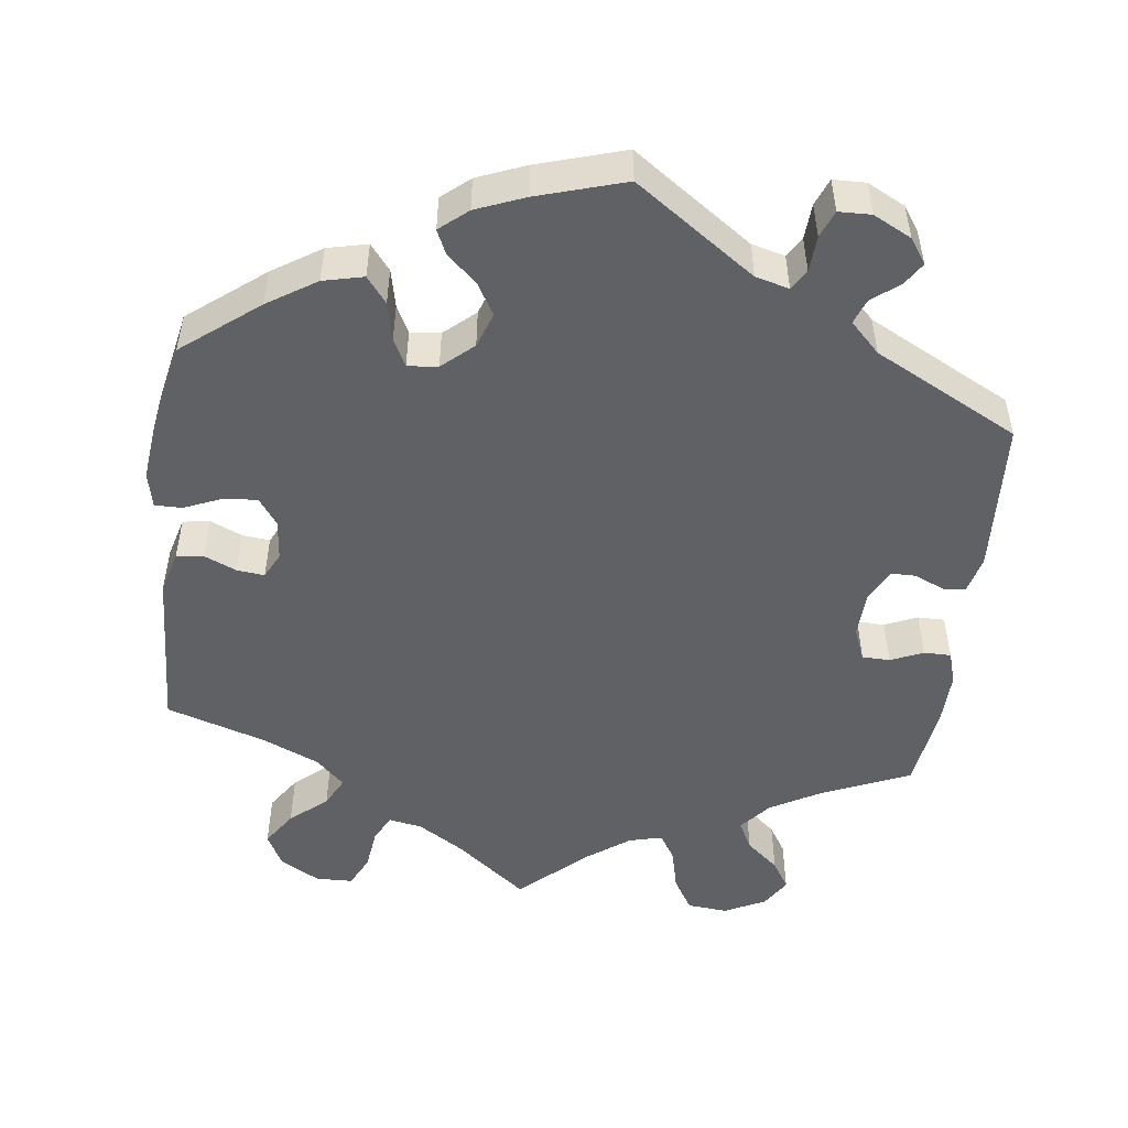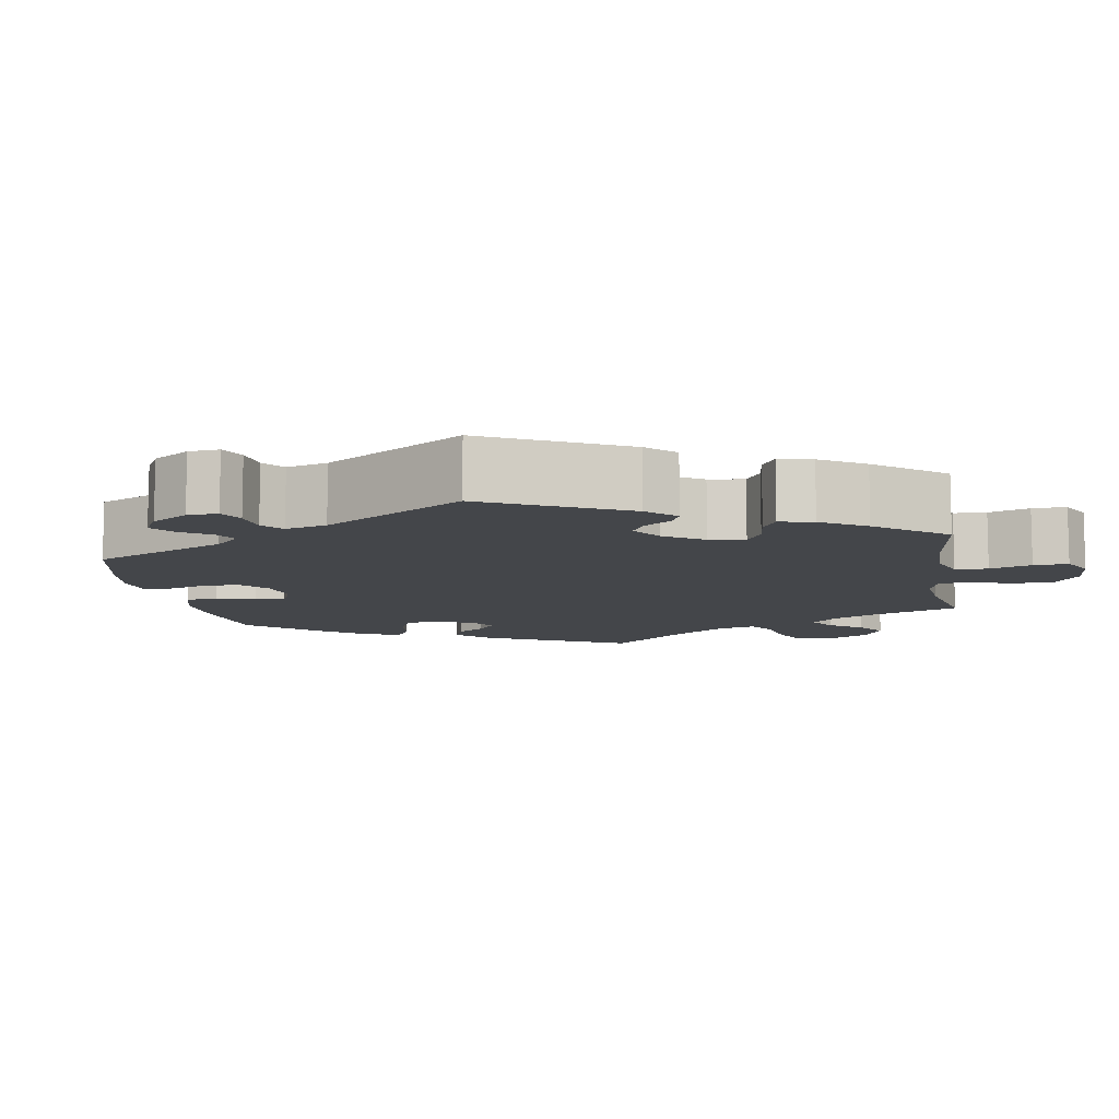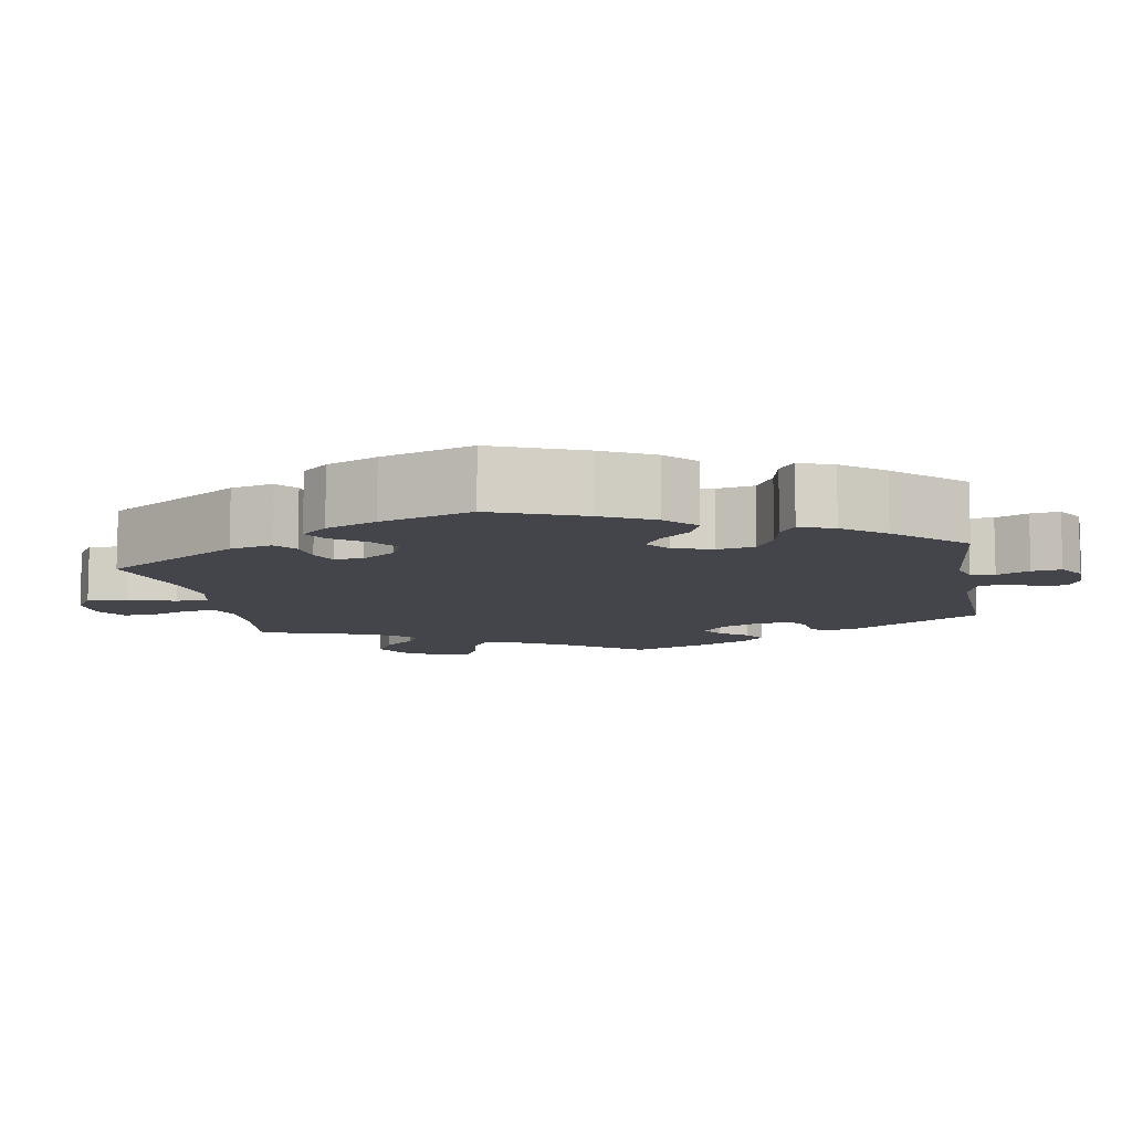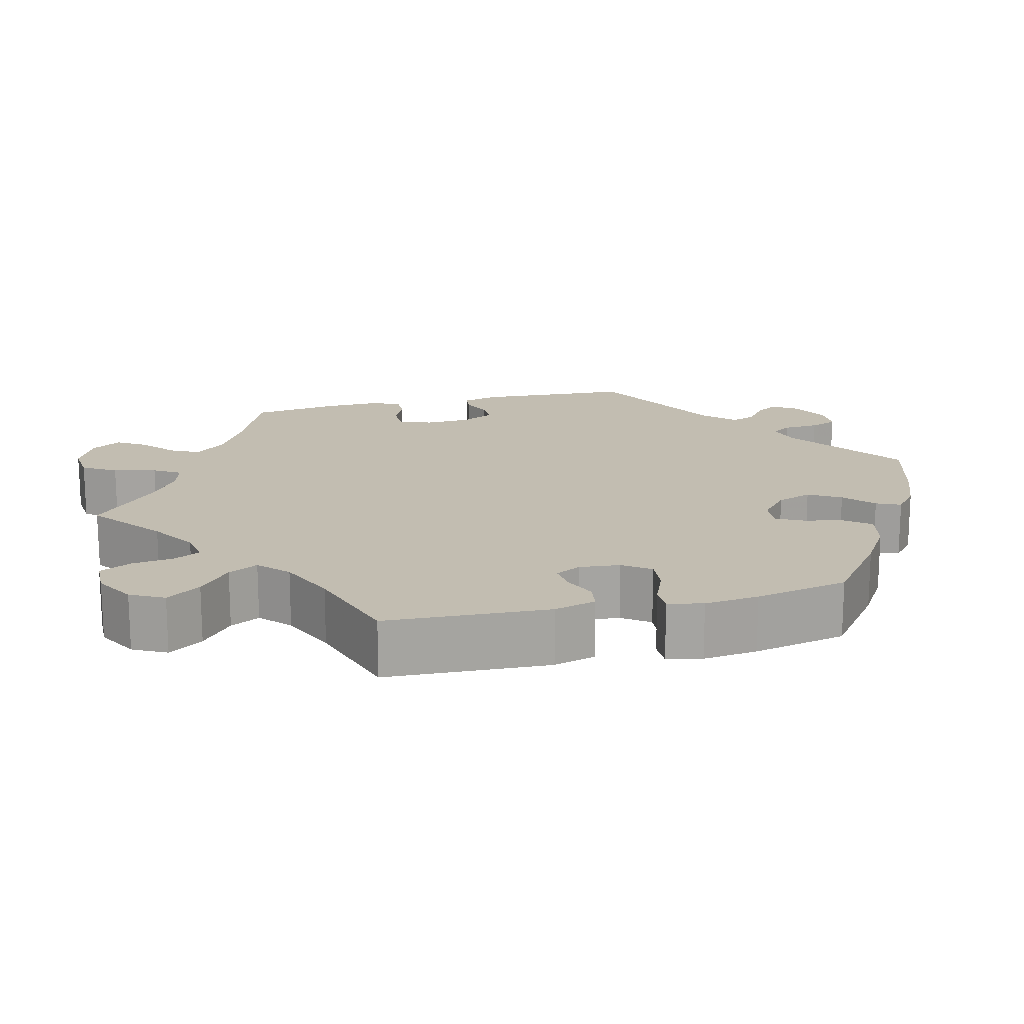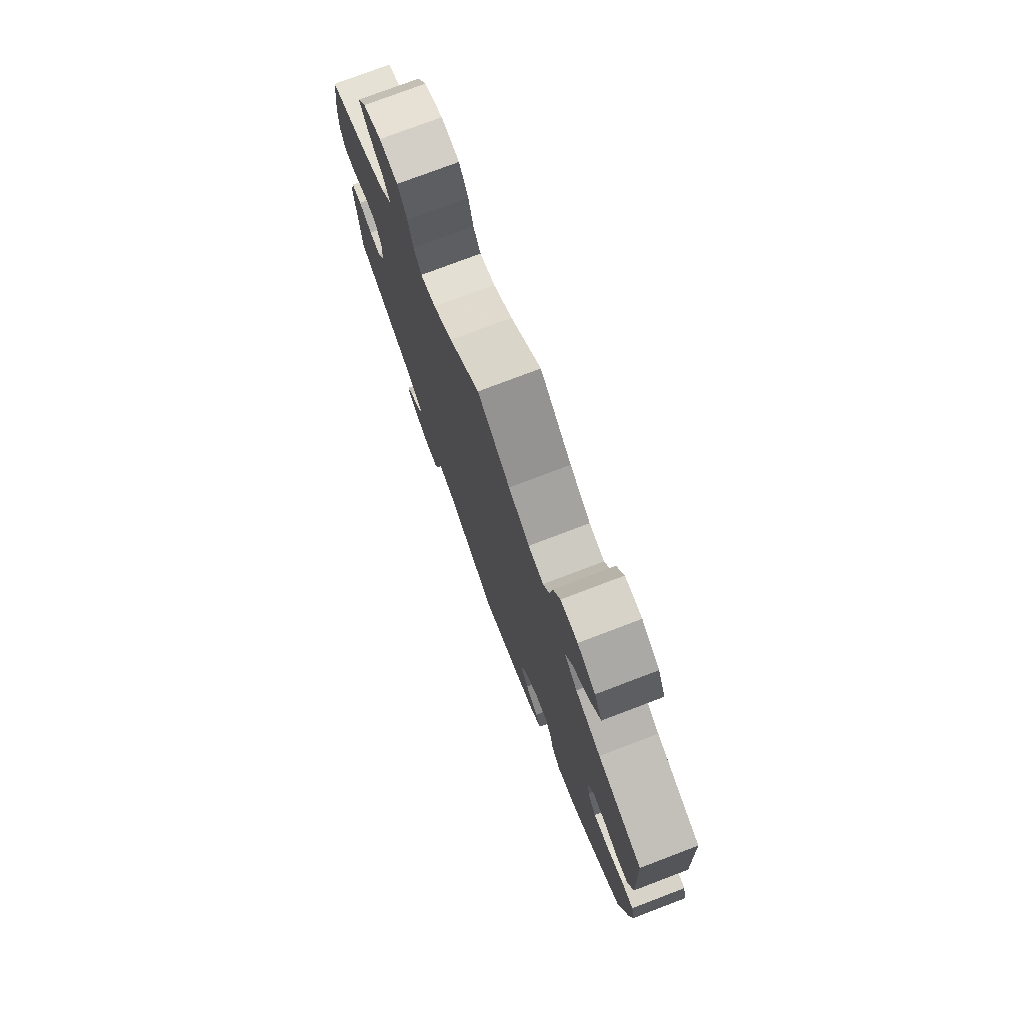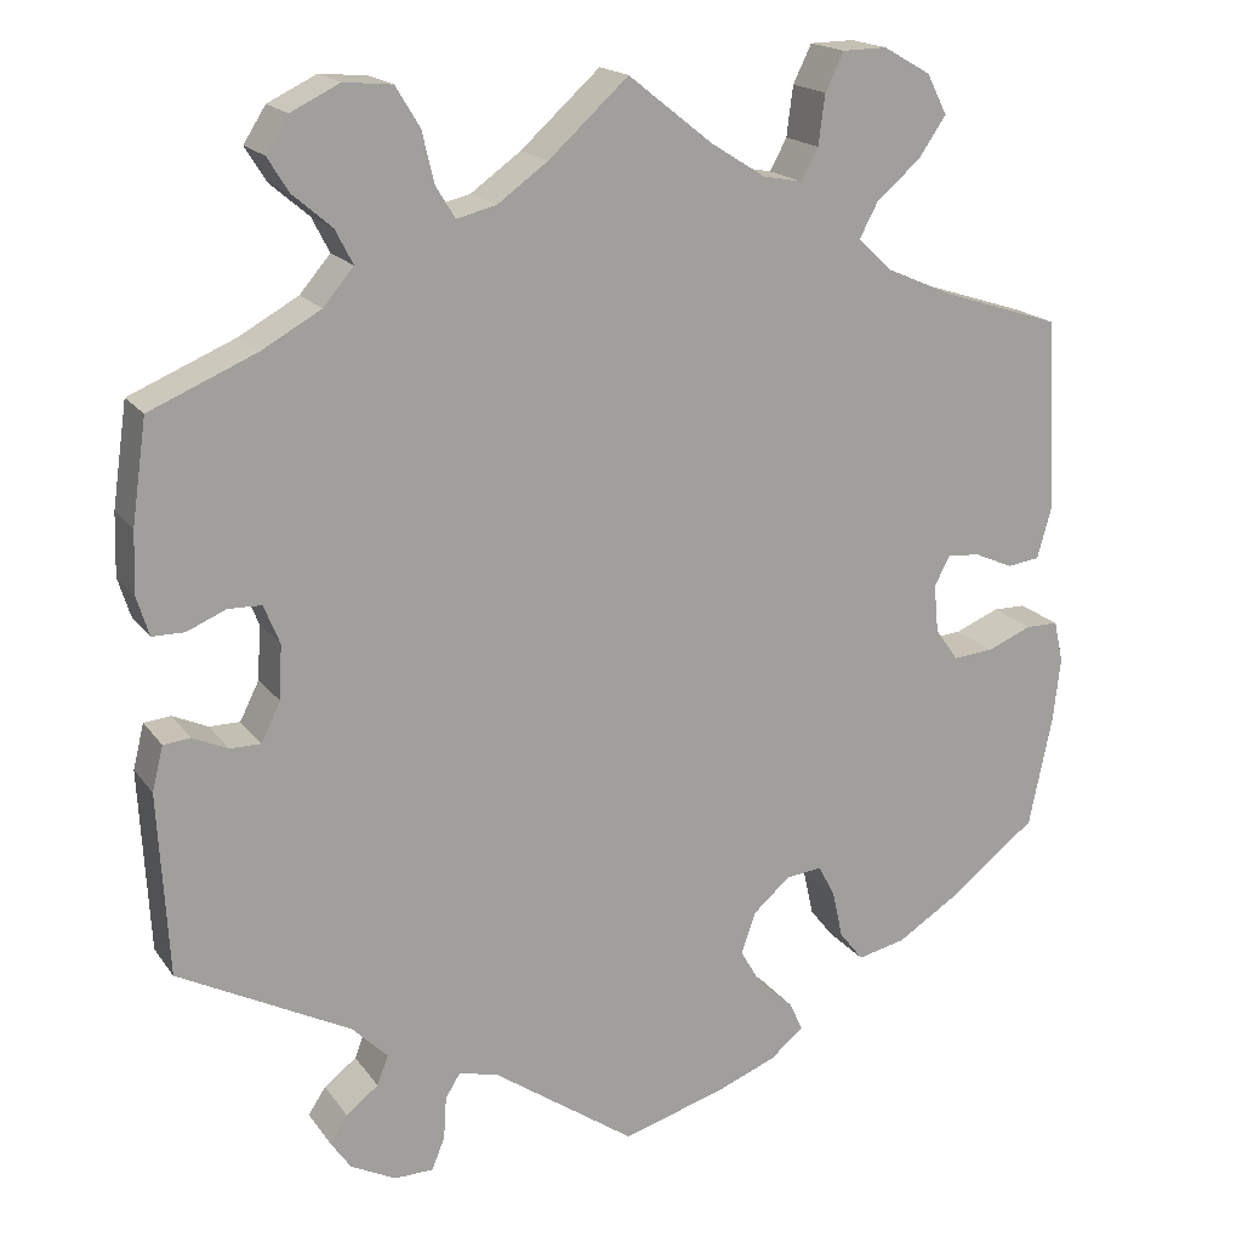
<metadata>
{"format":"obj","ext":"obj","renderer":"f3d","projection":"perspective","resolution":1024,"background":"white","views":[{"elev":-50.4,"azim":173.0,"up":"+Y"},{"elev":-9.5,"azim":-110.3,"up":"+Y"},{"elev":-9.2,"azim":130.2,"up":"+Y"},{"elev":17.0,"azim":76.1,"up":"+Y"},{"elev":76.8,"azim":69.2,"up":"+Z"},{"elev":17.9,"azim":-24.3,"up":"+Z"}]}
</metadata>
<code>
v -0.511 0.07 -0.091
v -0.499 0.07 -0.043
v -0.47 0.07 -0.04
v -0.432 0.07 -0.057
v -0.399 0.07 -0.057
v -0.378 0.07 -0.015
v -0.375 0.07 0.044
v -0.392 0.07 0.086
v -0.428 0.07 0.087
v -0.47 0.07 0.069
v -0.505 0.07 0.069
v -0.518 0.07 0.111
v -0.516 0.07 0.178
v -0.5 0.07 0.289
v -0.385 0.07 0.338
v -0.321 0.07 0.374
v -0.288 0.07 0.413
v -0.307 0.07 0.45
v -0.349 0.07 0.486
v -0.372 0.07 0.523
v -0.348 0.07 0.561
v -0.295 0.07 0.587
v -0.243 0.07 0.582
v -0.217 0.07 0.539
v -0.204 0.07 0.484
v -0.183 0.07 0.45
v -0.14 0.07 0.461
v -0.086 0.07 0.5
v 0 0.07 0.578
v 0.091 0.07 0.506
v 0.15 0.07 0.469
v 0.193 0.07 0.461
v 0.211 0.07 0.495
v 0.218 0.07 0.549
v 0.238 0.07 0.59
v 0.286 0.07 0.591
v 0.337 0.07 0.562
v 0.359 0.07 0.519
v 0.329 0.07 0.475
v 0.282 0.07 0.435
v 0.262 0.07 0.397
v 0.299 0.07 0.362
v 0.372 0.07 0.33
v 0.5 0.07 0.289
v 0.51 0.07 0.079
v 0.495 0.07 0.025
v 0.46 0.07 0.02
v 0.419 0.07 0.038
v 0.383 0.07 0.042
v 0.366 0.07 0.009
v 0.371 0.07 -0.043
v 0.396 0.07 -0.078
v 0.44 0.07 -0.074
v 0.488 0.07 -0.054
v 0.523 0.07 -0.054
v 0.533 0.07 -0.099
v 0.525 0.07 -0.169
v 0.5 0.07 -0.289
v 0.402 0.07 -0.365
v 0.339 0.07 -0.405
v 0.287 0.07 -0.417
v 0.261 0.07 -0.384
v 0.25 0.07 -0.334
v 0.232 0.07 -0.299
v 0.193 0.07 -0.303
v 0.153 0.07 -0.338
v 0.137 0.07 -0.383
v 0.161 0.07 -0.424
v 0.199 0.07 -0.458
v 0.213 0.07 -0.489
v 0.177 0.07 -0.519
v 0.114 0.07 -0.544
v 0.001 0.07 -0.578
v -0.153 0.07 -0.471
v -0.196 0.07 -0.46
v -0.212 0.07 -0.486
v -0.215 0.07 -0.532
v -0.229 0.07 -0.567
v -0.271 0.07 -0.568
v -0.32 0.07 -0.543
v -0.342 0.07 -0.511
v -0.323 0.07 -0.482
v -0.288 0.07 -0.455
v -0.276 0.07 -0.423
v -0.314 0.07 -0.385
v -0.5 0.07 -0.289
v -0.511 0 -0.091
v -0.499 0 -0.043
v -0.47 0 -0.04
v -0.432 0 -0.057
v -0.399 0 -0.057
v -0.378 0 -0.015
v -0.375 0 0.044
v -0.392 0 0.086
v -0.428 0 0.087
v -0.47 0 0.069
v -0.505 0 0.069
v -0.518 0 0.111
v -0.516 0 0.178
v -0.5 0 0.289
v -0.385 0 0.338
v -0.321 0 0.374
v -0.288 0 0.413
v -0.307 0 0.45
v -0.349 0 0.486
v -0.372 0 0.523
v -0.348 0 0.561
v -0.295 0 0.587
v -0.243 0 0.582
v -0.217 0 0.539
v -0.204 0 0.484
v -0.183 0 0.45
v -0.14 0 0.461
v -0.086 0 0.5
v 0 0 0.578
v 0.091 0 0.506
v 0.15 0 0.469
v 0.193 0 0.461
v 0.211 0 0.495
v 0.218 0 0.549
v 0.238 0 0.59
v 0.286 0 0.591
v 0.337 0 0.562
v 0.359 0 0.519
v 0.329 0 0.475
v 0.282 0 0.435
v 0.262 0 0.397
v 0.299 0 0.362
v 0.372 0 0.33
v 0.5 0 0.289
v 0.51 0 0.079
v 0.495 0 0.025
v 0.46 0 0.02
v 0.419 0 0.038
v 0.383 0 0.042
v 0.366 0 0.009
v 0.371 0 -0.043
v 0.396 0 -0.078
v 0.44 0 -0.074
v 0.488 0 -0.054
v 0.523 0 -0.054
v 0.533 0 -0.099
v 0.525 0 -0.169
v 0.5 0 -0.289
v 0.402 0 -0.365
v 0.339 0 -0.405
v 0.287 0 -0.417
v 0.261 0 -0.384
v 0.25 0 -0.334
v 0.232 0 -0.299
v 0.193 0 -0.303
v 0.153 0 -0.338
v 0.137 0 -0.383
v 0.161 0 -0.424
v 0.199 0 -0.458
v 0.213 0 -0.489
v 0.177 0 -0.519
v 0.114 0 -0.544
v 0.001 0 -0.578
v -0.153 0 -0.471
v -0.196 0 -0.46
v -0.212 0 -0.486
v -0.215 0 -0.532
v -0.229 0 -0.567
v -0.271 0 -0.568
v -0.32 0 -0.543
v -0.342 0 -0.511
v -0.323 0 -0.482
v -0.288 0 -0.455
v -0.276 0 -0.423
v -0.314 0 -0.385
v -0.5 0 -0.289
f 85 86 1 2
f 84 85 2 3
f 80 81 82 83
f 80 83 84
f 79 80 84
f 76 77 78 79
f 75 76 79 84
f 74 75 84 3
f 68 69 70 71
f 67 68 71 72
f 60 61 62 63
f 60 63 64
f 59 60 64
f 58 59 64
f 57 58 64
f 56 57 64 65
f 53 54 55 56
f 52 53 56 65
f 45 46 47 48
f 43 44 45 48
f 42 43 48 49
f 41 42 49 50
f 37 38 39 40
f 37 40 41
f 36 37 41
f 33 34 35 36
f 32 33 36 41
f 31 32 41 50
f 28 29 30
f 27 28 30 31
f 26 27 31 50
f 22 23 24 25
f 22 25 26
f 21 22 26
f 18 19 20 21
f 17 18 21 26
f 16 17 26 50
f 12 13 14 15
f 9 10 11 12
f 8 9 12 15
f 7 8 15 16
f 73 74 3 4
f 67 72 73 4
f 66 67 4 5
f 51 52 65 66
f 51 66 5 6
f 16 50 51
f 6 7 16 51
f 88 87 172 171
f 89 88 171 170
f 169 168 167 166
f 170 169 166
f 170 166 165
f 165 164 163 162
f 170 165 162 161
f 89 170 161 160
f 157 156 155 154
f 158 157 154 153
f 149 148 147 146
f 150 149 146
f 150 146 145
f 150 145 144
f 150 144 143
f 151 150 143 142
f 142 141 140 139
f 151 142 139 138
f 134 133 132 131
f 134 131 130 129
f 135 134 129 128
f 136 135 128 127
f 126 125 124 123
f 127 126 123
f 127 123 122
f 122 121 120 119
f 127 122 119 118
f 136 127 118 117
f 116 115 114
f 117 116 114 113
f 136 117 113 112
f 111 110 109 108
f 112 111 108
f 112 108 107
f 107 106 105 104
f 112 107 104 103
f 136 112 103 102
f 101 100 99 98
f 98 97 96 95
f 101 98 95 94
f 102 101 94 93
f 90 89 160 159
f 90 159 158 153
f 91 90 153 152
f 152 151 138 137
f 92 91 152 137
f 137 136 102
f 137 102 93 92
f 1 87 88 2
f 2 88 89 3
f 3 89 90 4
f 4 90 91 5
f 5 91 92 6
f 6 92 93 7
f 7 93 94 8
f 8 94 95 9
f 9 95 96 10
f 10 96 97 11
f 11 97 98 12
f 12 98 99 13
f 13 99 100 14
f 14 100 101 15
f 15 101 102 16
f 16 102 103 17
f 17 103 104 18
f 18 104 105 19
f 19 105 106 20
f 20 106 107 21
f 21 107 108 22
f 22 108 109 23
f 23 109 110 24
f 24 110 111 25
f 25 111 112 26
f 26 112 113 27
f 27 113 114 28
f 28 114 115 29
f 29 115 116 30
f 30 116 117 31
f 31 117 118 32
f 32 118 119 33
f 33 119 120 34
f 34 120 121 35
f 35 121 122 36
f 36 122 123 37
f 37 123 124 38
f 38 124 125 39
f 39 125 126 40
f 40 126 127 41
f 41 127 128 42
f 42 128 129 43
f 43 129 130 44
f 44 130 131 45
f 45 131 132 46
f 46 132 133 47
f 47 133 134 48
f 48 134 135 49
f 49 135 136 50
f 50 136 137 51
f 51 137 138 52
f 52 138 139 53
f 53 139 140 54
f 54 140 141 55
f 55 141 142 56
f 56 142 143 57
f 57 143 144 58
f 58 144 145 59
f 59 145 146 60
f 60 146 147 61
f 61 147 148 62
f 62 148 149 63
f 63 149 150 64
f 64 150 151 65
f 65 151 152 66
f 66 152 153 67
f 67 153 154 68
f 68 154 155 69
f 69 155 156 70
f 70 156 157 71
f 71 157 158 72
f 72 158 159 73
f 73 159 160 74
f 74 160 161 75
f 75 161 162 76
f 76 162 163 77
f 77 163 164 78
f 78 164 165 79
f 79 165 166 80
f 80 166 167 81
f 81 167 168 82
f 82 168 169 83
f 83 169 170 84
f 84 170 171 85
f 85 171 172 86
f 86 172 87 1

</code>
